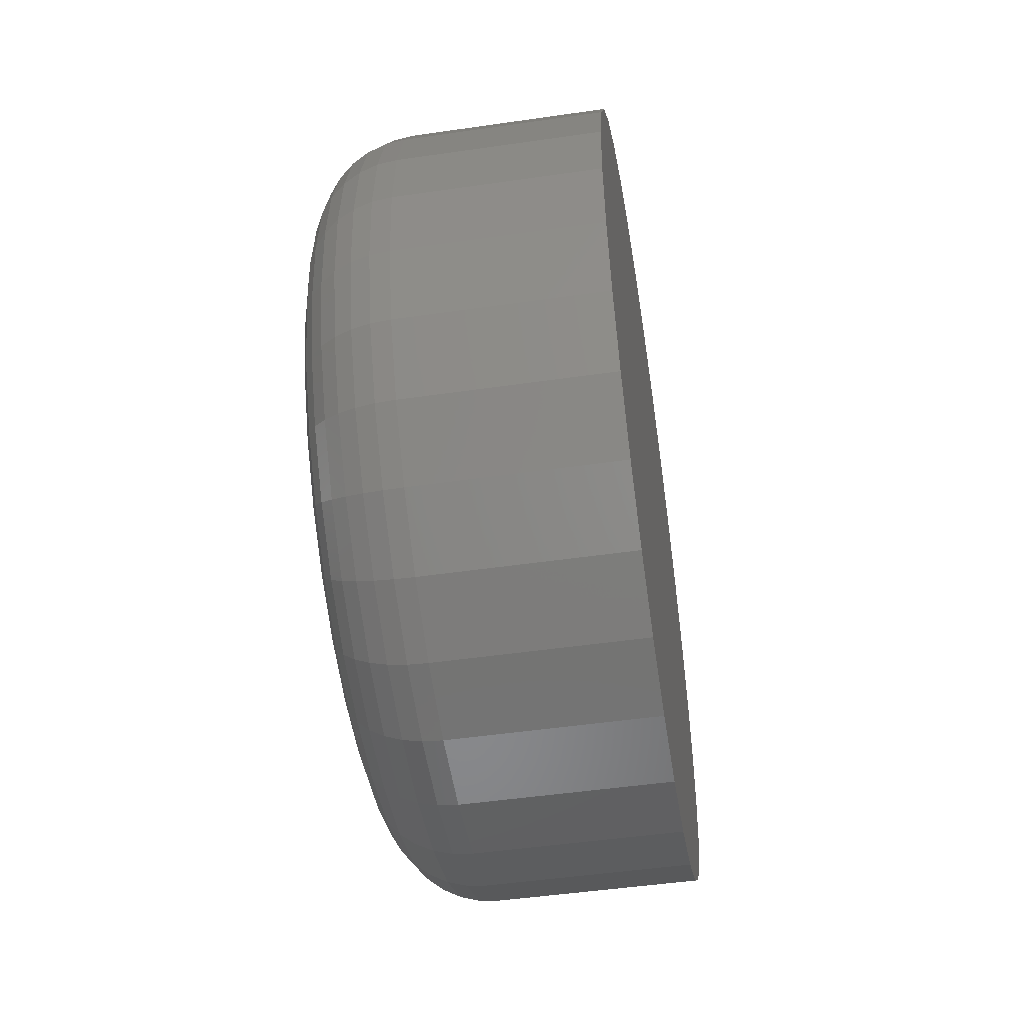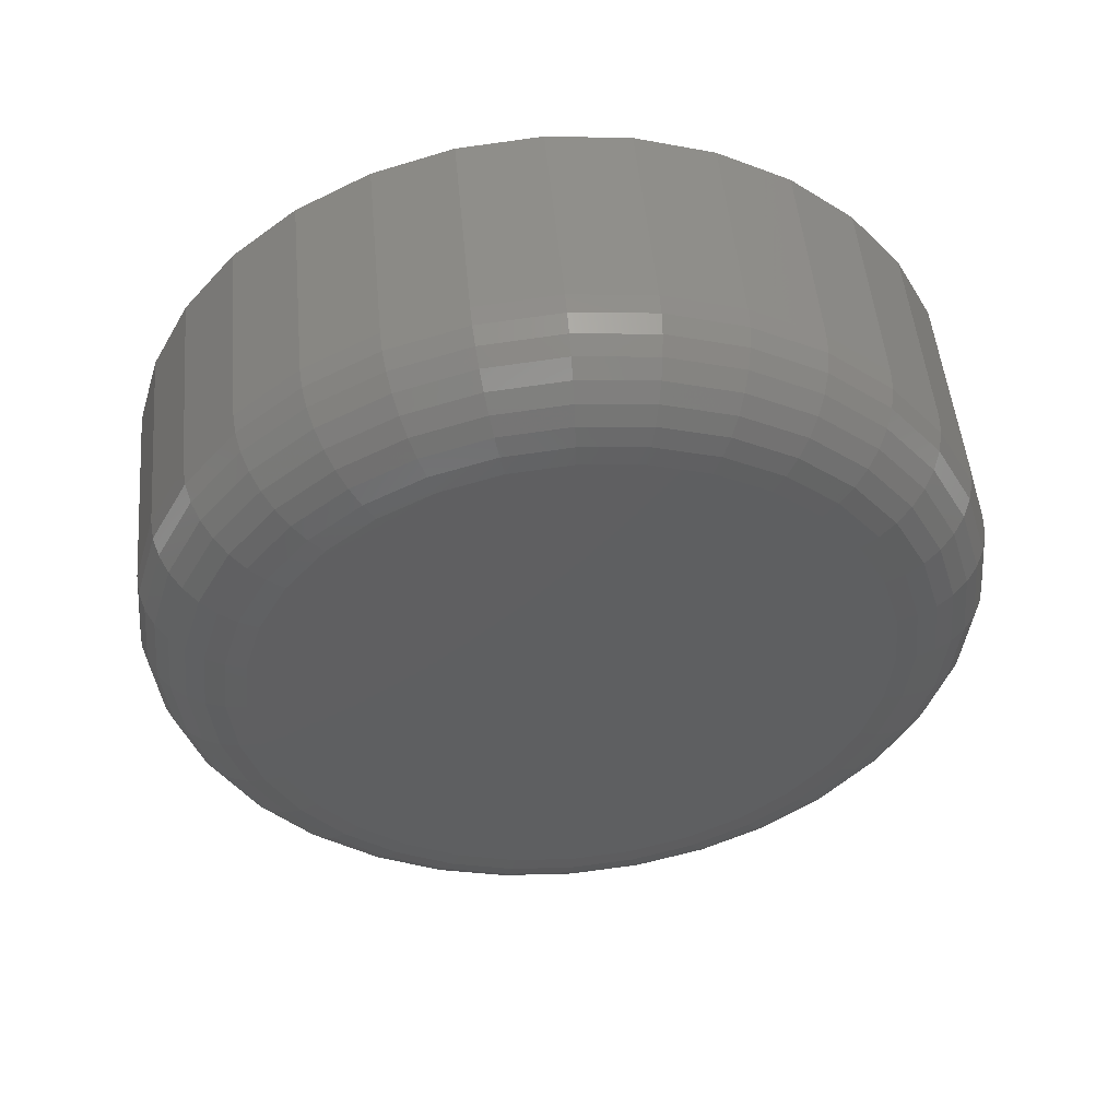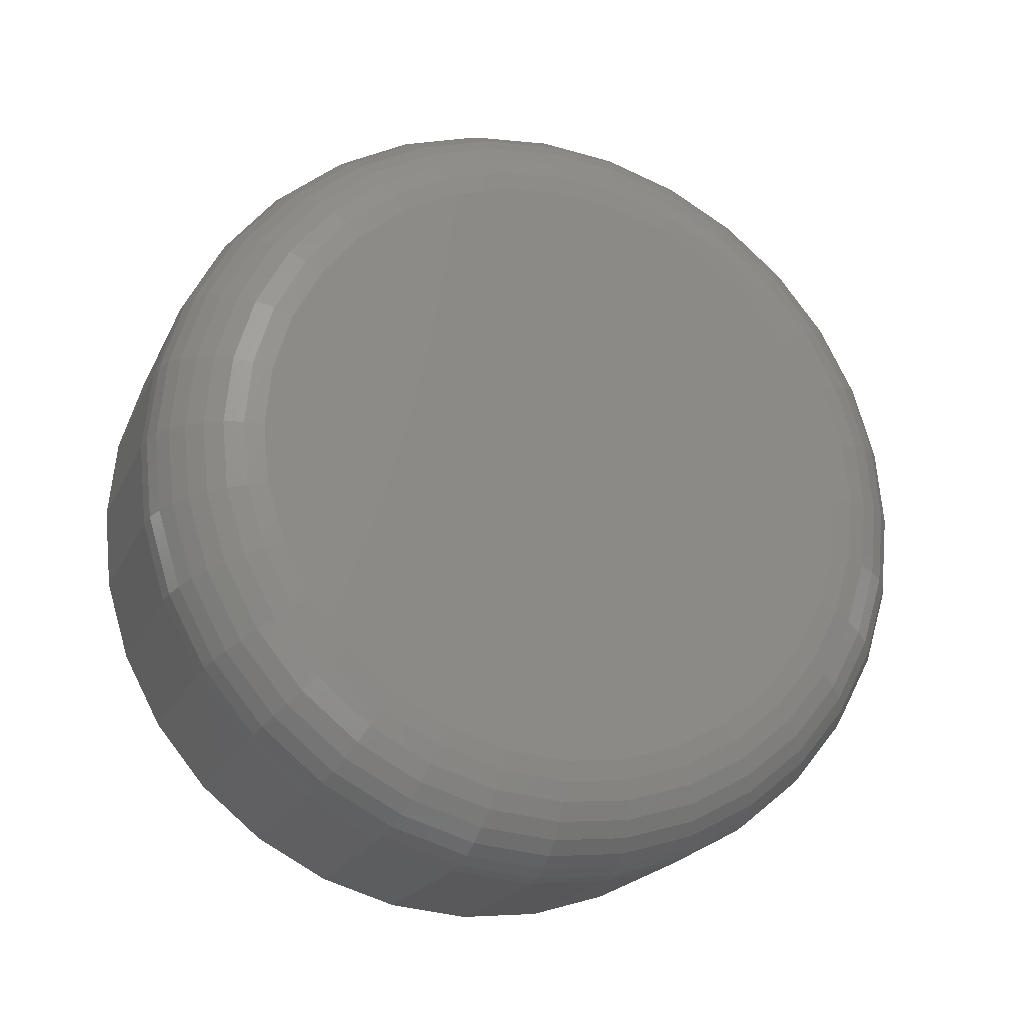
<metadata>
{"format":"stl","ext":"stl","renderer":"f3d","projection":"perspective","resolution":1024,"background":"white","views":[{"elev":-49.3,"azim":-170.9,"up":"+Y"},{"elev":50.4,"azim":84.8,"up":"+Z"},{"elev":-20.3,"azim":70.4,"up":"+Y"}]}
</metadata>
<code>
# stl→obj: 320 verts, 636 faces
v 0.02344 0.45 0.4817
v 0.02344 0.4454 0.4812
v 0.02344 0.4409 0.4799
v 0.02344 0.4546 0.4812
v 0.02344 0.4591 0.4799
v 0.02344 0.4368 0.4777
v 0.02344 0.4632 0.4777
v 0.02344 0.4332 0.4747
v 0.02344 0.4668 0.4747
v 0.02344 0.4302 0.4711
v 0.02344 0.4698 0.4711
v 0.02344 0.428 0.467
v 0.02344 0.472 0.467
v 0.02344 0.4267 0.4625
v 0.02344 0.4733 0.4625
v 0.02344 0.4733 0.4533
v 0.02344 0.428 0.4488
v 0.02344 0.472 0.4488
v 0.02344 0.4302 0.4447
v 0.02344 0.4698 0.4447
v 0.02344 0.4332 0.4411
v 0.02344 0.4668 0.4411
v 0.02344 0.4368 0.4381
v 0.02344 0.4632 0.4381
v 0.02344 0.4409 0.4359
v 0.02344 0.4591 0.4359
v 0.02344 0.4454 0.4346
v 0.02344 0.45 0.4341
v 0.02344 0.4546 0.4346
v 0.02344 0.4738 0.4579
v 0.02344 0.4262 0.4579
v 0.02344 0.4267 0.4533
v 0 0.4816 0.4579
v 0.01562 0.4816 0.4579
v 0 0.481 0.4517
v 0.01562 0.481 0.4517
v 0 0.4792 0.4458
v 0.01562 0.4792 0.4458
v 0 0.4763 0.4404
v 0.01562 0.4763 0.4404
v 0 0.4723 0.4356
v 0.01562 0.4723 0.4356
v 0 0.4675 0.4316
v 0.01562 0.4675 0.4316
v 0 0.4621 0.4287
v 0.01562 0.4621 0.4287
v 0 0.4562 0.4269
v 0.01562 0.4562 0.4269
v 0 0.45 0.4263
v 0.01562 0.45 0.4263
v 0 0.4438 0.4269
v 0.01562 0.4438 0.4269
v 0 0.4379 0.4287
v 0.01562 0.4379 0.4287
v 0 0.4325 0.4316
v 0.01562 0.4325 0.4316
v 0 0.4277 0.4356
v 0.01562 0.4277 0.4356
v 0 0.4237 0.4404
v 0.01562 0.4237 0.4404
v 0 0.4208 0.4458
v 0.01562 0.4208 0.4458
v 0 0.419 0.4517
v 0.01562 0.419 0.4517
v 0 0.4184 0.4579
v 0.01562 0.4184 0.4579
v 0 0.419 0.4641
v 0.01562 0.419 0.4641
v 0 0.4208 0.47
v 0.01562 0.4208 0.47
v 0 0.4237 0.4754
v 0.01562 0.4237 0.4754
v 0 0.4277 0.4802
v 0.01562 0.4277 0.4802
v 0 0.4325 0.4842
v 0.01562 0.4325 0.4842
v 0 0.4379 0.4871
v 0.01562 0.4379 0.4871
v 0 0.4438 0.4889
v 0.01562 0.4438 0.4889
v 0 0.45 0.4895
v 0.01562 0.45 0.4895
v 0 0.4562 0.4889
v 0.01562 0.4562 0.4889
v 0 0.4621 0.4871
v 0.01562 0.4621 0.4871
v 0 0.4675 0.4842
v 0.01562 0.4675 0.4842
v 0 0.4723 0.4802
v 0.01562 0.4723 0.4802
v 0 0.4763 0.4754
v 0.01562 0.4763 0.4754
v 0 0.4792 0.47
v 0.01562 0.4792 0.47
v 0 0.481 0.4641
v 0.01562 0.481 0.4641
v 0.02329 0.4247 0.4579
v 0.02329 0.4252 0.4628
v 0.02284 0.4232 0.4579
v 0.02284 0.4238 0.4631
v 0.02212 0.4219 0.4579
v 0.02212 0.4224 0.4634
v 0.02115 0.4207 0.4579
v 0.02115 0.4213 0.4636
v 0.01997 0.4197 0.4579
v 0.01997 0.4203 0.4638
v 0.01861 0.419 0.4579
v 0.01861 0.4196 0.4639
v 0.01715 0.4186 0.4579
v 0.01715 0.4192 0.464
v 0.02329 0.4748 0.4628
v 0.02329 0.4753 0.4579
v 0.02284 0.4762 0.4631
v 0.02284 0.4768 0.4579
v 0.02212 0.4776 0.4634
v 0.02212 0.4781 0.4579
v 0.02115 0.4787 0.4636
v 0.02115 0.4793 0.4579
v 0.01997 0.4797 0.4638
v 0.01997 0.4803 0.4579
v 0.01861 0.4804 0.4639
v 0.01861 0.481 0.4579
v 0.01715 0.4808 0.464
v 0.01715 0.4814 0.4579
v 0.02329 0.4734 0.4676
v 0.02284 0.4747 0.4681
v 0.02212 0.476 0.4687
v 0.02115 0.4771 0.4691
v 0.01997 0.478 0.4695
v 0.01861 0.4786 0.4698
v 0.01715 0.479 0.4699
v 0.02329 0.471 0.4719
v 0.02284 0.4722 0.4728
v 0.02212 0.4734 0.4735
v 0.02115 0.4744 0.4742
v 0.01997 0.4752 0.4747
v 0.01861 0.4758 0.4751
v 0.01715 0.4761 0.4754
v 0.02329 0.4679 0.4758
v 0.02284 0.4689 0.4768
v 0.02212 0.4699 0.4778
v 0.02115 0.4707 0.4786
v 0.01997 0.4714 0.4793
v 0.01861 0.4719 0.4798
v 0.01715 0.4722 0.4801
v 0.02329 0.4641 0.4789
v 0.02284 0.4649 0.4801
v 0.02212 0.4656 0.4813
v 0.02115 0.4663 0.4822
v 0.01997 0.4668 0.4831
v 0.01861 0.4672 0.4837
v 0.01715 0.4675 0.484
v 0.02329 0.4597 0.4813
v 0.02284 0.4602 0.4826
v 0.02212 0.4608 0.4839
v 0.02115 0.4612 0.485
v 0.01997 0.4616 0.4859
v 0.01861 0.4619 0.4865
v 0.01715 0.462 0.4869
v 0.02329 0.4549 0.4827
v 0.02284 0.4552 0.4841
v 0.02212 0.4555 0.4855
v 0.02115 0.4557 0.4866
v 0.01997 0.4559 0.4876
v 0.01861 0.456 0.4883
v 0.01715 0.4561 0.4887
v 0.02329 0.45 0.4832
v 0.02284 0.45 0.4847
v 0.02212 0.45 0.486
v 0.02115 0.45 0.4872
v 0.01997 0.45 0.4882
v 0.01861 0.45 0.4889
v 0.01715 0.45 0.4893
v 0.02329 0.4451 0.4827
v 0.02284 0.4448 0.4841
v 0.02212 0.4445 0.4855
v 0.02115 0.4443 0.4866
v 0.01997 0.4441 0.4876
v 0.01861 0.444 0.4883
v 0.01715 0.4439 0.4887
v 0.02329 0.4403 0.4813
v 0.02284 0.4398 0.4826
v 0.02212 0.4392 0.4839
v 0.02115 0.4388 0.485
v 0.01997 0.4384 0.4859
v 0.01861 0.4381 0.4865
v 0.01715 0.438 0.4869
v 0.02329 0.4359 0.4789
v 0.02284 0.4351 0.4801
v 0.02212 0.4344 0.4813
v 0.02115 0.4337 0.4822
v 0.01997 0.4332 0.4831
v 0.01861 0.4328 0.4837
v 0.01715 0.4325 0.484
v 0.02329 0.4321 0.4758
v 0.02284 0.4311 0.4768
v 0.02212 0.4301 0.4778
v 0.02115 0.4293 0.4786
v 0.01997 0.4286 0.4793
v 0.01861 0.4281 0.4798
v 0.01715 0.4278 0.4801
v 0.02329 0.429 0.4719
v 0.02284 0.4278 0.4728
v 0.02212 0.4266 0.4735
v 0.02115 0.4256 0.4742
v 0.01997 0.4248 0.4747
v 0.01861 0.4242 0.4751
v 0.01715 0.4239 0.4754
v 0.02329 0.4266 0.4676
v 0.02284 0.4253 0.4681
v 0.02212 0.424 0.4687
v 0.02115 0.4229 0.4691
v 0.01997 0.422 0.4695
v 0.01861 0.4214 0.4698
v 0.01715 0.421 0.4699
v 0.02329 0.4748 0.453
v 0.02284 0.4762 0.4527
v 0.02212 0.4776 0.4524
v 0.02115 0.4787 0.4522
v 0.01997 0.4797 0.452
v 0.01861 0.4804 0.4518
v 0.01715 0.4808 0.4518
v 0.02329 0.4252 0.453
v 0.02284 0.4238 0.4527
v 0.02212 0.4224 0.4524
v 0.02115 0.4213 0.4522
v 0.01997 0.4203 0.452
v 0.01861 0.4196 0.4518
v 0.01715 0.4192 0.4518
v 0.02329 0.4266 0.4482
v 0.02284 0.4253 0.4477
v 0.02212 0.424 0.4471
v 0.02115 0.4229 0.4467
v 0.01997 0.422 0.4463
v 0.01861 0.4214 0.446
v 0.01715 0.421 0.4459
v 0.02329 0.429 0.4438
v 0.02284 0.4278 0.443
v 0.02212 0.4266 0.4423
v 0.02115 0.4256 0.4416
v 0.01997 0.4248 0.4411
v 0.01861 0.4242 0.4407
v 0.01715 0.4239 0.4404
v 0.02329 0.4321 0.44
v 0.02284 0.4311 0.439
v 0.02212 0.4301 0.438
v 0.02115 0.4293 0.4372
v 0.01997 0.4286 0.4365
v 0.01861 0.4281 0.436
v 0.01715 0.4278 0.4357
v 0.02329 0.4359 0.4369
v 0.02284 0.4351 0.4356
v 0.02212 0.4344 0.4345
v 0.02115 0.4337 0.4335
v 0.01997 0.4332 0.4327
v 0.01861 0.4328 0.4321
v 0.01715 0.4325 0.4318
v 0.02329 0.4403 0.4345
v 0.02284 0.4398 0.4332
v 0.02212 0.4392 0.4319
v 0.02115 0.4388 0.4308
v 0.01997 0.4384 0.4299
v 0.01861 0.4381 0.4293
v 0.01715 0.438 0.4289
v 0.02329 0.4451 0.4331
v 0.02284 0.4448 0.4317
v 0.02212 0.4445 0.4303
v 0.02115 0.4443 0.4292
v 0.01997 0.4441 0.4282
v 0.01861 0.444 0.4275
v 0.01715 0.4439 0.4271
v 0.02329 0.45 0.4326
v 0.02284 0.45 0.4311
v 0.02212 0.45 0.4298
v 0.02115 0.45 0.4286
v 0.01997 0.45 0.4276
v 0.01861 0.45 0.4269
v 0.01715 0.45 0.4265
v 0.02329 0.4549 0.4331
v 0.02284 0.4552 0.4317
v 0.02212 0.4555 0.4303
v 0.02115 0.4557 0.4292
v 0.01997 0.4559 0.4282
v 0.01861 0.456 0.4275
v 0.01715 0.4561 0.4271
v 0.02329 0.4597 0.4345
v 0.02284 0.4602 0.4332
v 0.02212 0.4608 0.4319
v 0.02115 0.4612 0.4308
v 0.01997 0.4616 0.4299
v 0.01861 0.4619 0.4293
v 0.01715 0.462 0.4289
v 0.02329 0.4641 0.4369
v 0.02284 0.4649 0.4356
v 0.02212 0.4656 0.4345
v 0.02115 0.4663 0.4335
v 0.01997 0.4668 0.4327
v 0.01861 0.4672 0.4321
v 0.01715 0.4675 0.4318
v 0.02329 0.4679 0.44
v 0.02284 0.4689 0.439
v 0.02212 0.4699 0.438
v 0.02115 0.4707 0.4372
v 0.01997 0.4714 0.4365
v 0.01861 0.4719 0.436
v 0.01715 0.4722 0.4357
v 0.02329 0.471 0.4438
v 0.02284 0.4722 0.443
v 0.02212 0.4734 0.4423
v 0.02115 0.4744 0.4416
v 0.01997 0.4752 0.4411
v 0.01861 0.4758 0.4407
v 0.01715 0.4761 0.4404
v 0.02329 0.4734 0.4482
v 0.02284 0.4747 0.4477
v 0.02212 0.476 0.4471
v 0.02115 0.4771 0.4467
v 0.01997 0.478 0.4463
v 0.01861 0.4786 0.446
v 0.01715 0.479 0.4459
f 1 2 3
f 4 1 3
f 4 3 5
f 5 3 6
f 5 6 7
f 7 6 8
f 7 8 9
f 9 8 10
f 9 10 11
f 11 10 12
f 11 12 13
f 13 12 14
f 13 14 15
f 16 17 18
f 18 17 19
f 18 19 20
f 20 19 21
f 20 21 22
f 22 21 23
f 22 23 24
f 24 23 25
f 24 25 26
f 26 25 27
f 26 27 28
f 26 28 29
f 15 14 30
f 30 14 31
f 30 31 16
f 16 31 32
f 16 32 17
f 33 34 35
f 35 34 36
f 35 36 37
f 37 36 38
f 37 38 39
f 39 38 40
f 39 40 41
f 41 40 42
f 41 42 43
f 43 42 44
f 43 44 45
f 45 44 46
f 45 46 47
f 47 46 48
f 47 48 49
f 49 48 50
f 49 50 51
f 51 50 52
f 51 52 53
f 53 52 54
f 53 54 55
f 55 54 56
f 55 56 57
f 57 56 58
f 57 58 59
f 59 58 60
f 59 60 61
f 61 60 62
f 61 62 63
f 63 62 64
f 63 64 65
f 65 64 66
f 65 66 67
f 67 66 68
f 67 68 69
f 69 68 70
f 69 70 71
f 71 70 72
f 71 72 73
f 73 72 74
f 73 74 75
f 75 74 76
f 75 76 77
f 77 76 78
f 77 78 79
f 79 78 80
f 79 80 81
f 81 80 82
f 81 82 83
f 83 82 84
f 83 84 85
f 85 84 86
f 85 86 87
f 87 86 88
f 87 88 89
f 89 88 90
f 89 90 91
f 91 90 92
f 91 92 93
f 93 92 94
f 93 94 95
f 95 94 96
f 95 96 33
f 33 96 34
f 31 14 97
f 97 14 98
f 97 98 99
f 99 98 100
f 99 100 101
f 101 100 102
f 101 102 103
f 103 102 104
f 103 104 105
f 105 104 106
f 105 106 107
f 107 106 108
f 107 108 109
f 109 108 110
f 109 110 66
f 66 110 68
f 15 30 111
f 111 30 112
f 111 112 113
f 113 112 114
f 113 114 115
f 115 114 116
f 115 116 117
f 117 116 118
f 117 118 119
f 119 118 120
f 119 120 121
f 121 120 122
f 121 122 123
f 123 122 124
f 123 124 96
f 96 124 34
f 13 15 125
f 125 15 111
f 125 111 126
f 126 111 113
f 126 113 127
f 127 113 115
f 127 115 128
f 128 115 117
f 128 117 129
f 129 117 119
f 129 119 130
f 130 119 121
f 130 121 131
f 131 121 123
f 131 123 94
f 94 123 96
f 11 13 132
f 132 13 125
f 132 125 133
f 133 125 126
f 133 126 134
f 134 126 127
f 134 127 135
f 135 127 128
f 135 128 136
f 136 128 129
f 136 129 137
f 137 129 130
f 137 130 138
f 138 130 131
f 138 131 92
f 92 131 94
f 9 11 139
f 139 11 132
f 139 132 140
f 140 132 133
f 140 133 141
f 141 133 134
f 141 134 142
f 142 134 135
f 142 135 143
f 143 135 136
f 143 136 144
f 144 136 137
f 144 137 145
f 145 137 138
f 145 138 90
f 90 138 92
f 7 9 146
f 146 9 139
f 146 139 147
f 147 139 140
f 147 140 148
f 148 140 141
f 148 141 149
f 149 141 142
f 149 142 150
f 150 142 143
f 150 143 151
f 151 143 144
f 151 144 152
f 152 144 145
f 152 145 88
f 88 145 90
f 5 7 153
f 153 7 146
f 153 146 154
f 154 146 147
f 154 147 155
f 155 147 148
f 155 148 156
f 156 148 149
f 156 149 157
f 157 149 150
f 157 150 158
f 158 150 151
f 158 151 159
f 159 151 152
f 159 152 86
f 86 152 88
f 4 5 160
f 160 5 153
f 160 153 161
f 161 153 154
f 161 154 162
f 162 154 155
f 162 155 163
f 163 155 156
f 163 156 164
f 164 156 157
f 164 157 165
f 165 157 158
f 165 158 166
f 166 158 159
f 166 159 84
f 84 159 86
f 1 4 167
f 167 4 160
f 167 160 168
f 168 160 161
f 168 161 169
f 169 161 162
f 169 162 170
f 170 162 163
f 170 163 171
f 171 163 164
f 171 164 172
f 172 164 165
f 172 165 173
f 173 165 166
f 173 166 82
f 82 166 84
f 2 1 174
f 174 1 167
f 174 167 175
f 175 167 168
f 175 168 176
f 176 168 169
f 176 169 177
f 177 169 170
f 177 170 178
f 178 170 171
f 178 171 179
f 179 171 172
f 179 172 180
f 180 172 173
f 180 173 80
f 80 173 82
f 3 2 181
f 181 2 174
f 181 174 182
f 182 174 175
f 182 175 183
f 183 175 176
f 183 176 184
f 184 176 177
f 184 177 185
f 185 177 178
f 185 178 186
f 186 178 179
f 186 179 187
f 187 179 180
f 187 180 78
f 78 180 80
f 6 3 188
f 188 3 181
f 188 181 189
f 189 181 182
f 189 182 190
f 190 182 183
f 190 183 191
f 191 183 184
f 191 184 192
f 192 184 185
f 192 185 193
f 193 185 186
f 193 186 194
f 194 186 187
f 194 187 76
f 76 187 78
f 8 6 195
f 195 6 188
f 195 188 196
f 196 188 189
f 196 189 197
f 197 189 190
f 197 190 198
f 198 190 191
f 198 191 199
f 199 191 192
f 199 192 200
f 200 192 193
f 200 193 201
f 201 193 194
f 201 194 74
f 74 194 76
f 10 8 202
f 202 8 195
f 202 195 203
f 203 195 196
f 203 196 204
f 204 196 197
f 204 197 205
f 205 197 198
f 205 198 206
f 206 198 199
f 206 199 207
f 207 199 200
f 207 200 208
f 208 200 201
f 208 201 72
f 72 201 74
f 12 10 209
f 209 10 202
f 209 202 210
f 210 202 203
f 210 203 211
f 211 203 204
f 211 204 212
f 212 204 205
f 212 205 213
f 213 205 206
f 213 206 214
f 214 206 207
f 214 207 215
f 215 207 208
f 215 208 70
f 70 208 72
f 14 12 98
f 98 12 209
f 98 209 100
f 100 209 210
f 100 210 102
f 102 210 211
f 102 211 104
f 104 211 212
f 104 212 106
f 106 212 213
f 106 213 108
f 108 213 214
f 108 214 110
f 110 214 215
f 110 215 68
f 68 215 70
f 30 16 112
f 112 16 216
f 112 216 114
f 114 216 217
f 114 217 116
f 116 217 218
f 116 218 118
f 118 218 219
f 118 219 120
f 120 219 220
f 120 220 122
f 122 220 221
f 122 221 124
f 124 221 222
f 124 222 34
f 34 222 36
f 32 31 223
f 223 31 97
f 223 97 224
f 224 97 99
f 224 99 225
f 225 99 101
f 225 101 226
f 226 101 103
f 226 103 227
f 227 103 105
f 227 105 228
f 228 105 107
f 228 107 229
f 229 107 109
f 229 109 64
f 64 109 66
f 17 32 230
f 230 32 223
f 230 223 231
f 231 223 224
f 231 224 232
f 232 224 225
f 232 225 233
f 233 225 226
f 233 226 234
f 234 226 227
f 234 227 235
f 235 227 228
f 235 228 236
f 236 228 229
f 236 229 62
f 62 229 64
f 19 17 237
f 237 17 230
f 237 230 238
f 238 230 231
f 238 231 239
f 239 231 232
f 239 232 240
f 240 232 233
f 240 233 241
f 241 233 234
f 241 234 242
f 242 234 235
f 242 235 243
f 243 235 236
f 243 236 60
f 60 236 62
f 21 19 244
f 244 19 237
f 244 237 245
f 245 237 238
f 245 238 246
f 246 238 239
f 246 239 247
f 247 239 240
f 247 240 248
f 248 240 241
f 248 241 249
f 249 241 242
f 249 242 250
f 250 242 243
f 250 243 58
f 58 243 60
f 23 21 251
f 251 21 244
f 251 244 252
f 252 244 245
f 252 245 253
f 253 245 246
f 253 246 254
f 254 246 247
f 254 247 255
f 255 247 248
f 255 248 256
f 256 248 249
f 256 249 257
f 257 249 250
f 257 250 56
f 56 250 58
f 25 23 258
f 258 23 251
f 258 251 259
f 259 251 252
f 259 252 260
f 260 252 253
f 260 253 261
f 261 253 254
f 261 254 262
f 262 254 255
f 262 255 263
f 263 255 256
f 263 256 264
f 264 256 257
f 264 257 54
f 54 257 56
f 27 25 265
f 265 25 258
f 265 258 266
f 266 258 259
f 266 259 267
f 267 259 260
f 267 260 268
f 268 260 261
f 268 261 269
f 269 261 262
f 269 262 270
f 270 262 263
f 270 263 271
f 271 263 264
f 271 264 52
f 52 264 54
f 28 27 272
f 272 27 265
f 272 265 273
f 273 265 266
f 273 266 274
f 274 266 267
f 274 267 275
f 275 267 268
f 275 268 276
f 276 268 269
f 276 269 277
f 277 269 270
f 277 270 278
f 278 270 271
f 278 271 50
f 50 271 52
f 29 28 279
f 279 28 272
f 279 272 280
f 280 272 273
f 280 273 281
f 281 273 274
f 281 274 282
f 282 274 275
f 282 275 283
f 283 275 276
f 283 276 284
f 284 276 277
f 284 277 285
f 285 277 278
f 285 278 48
f 48 278 50
f 26 29 286
f 286 29 279
f 286 279 287
f 287 279 280
f 287 280 288
f 288 280 281
f 288 281 289
f 289 281 282
f 289 282 290
f 290 282 283
f 290 283 291
f 291 283 284
f 291 284 292
f 292 284 285
f 292 285 46
f 46 285 48
f 24 26 293
f 293 26 286
f 293 286 294
f 294 286 287
f 294 287 295
f 295 287 288
f 295 288 296
f 296 288 289
f 296 289 297
f 297 289 290
f 297 290 298
f 298 290 291
f 298 291 299
f 299 291 292
f 299 292 44
f 44 292 46
f 22 24 300
f 300 24 293
f 300 293 301
f 301 293 294
f 301 294 302
f 302 294 295
f 302 295 303
f 303 295 296
f 303 296 304
f 304 296 297
f 304 297 305
f 305 297 298
f 305 298 306
f 306 298 299
f 306 299 42
f 42 299 44
f 20 22 307
f 307 22 300
f 307 300 308
f 308 300 301
f 308 301 309
f 309 301 302
f 309 302 310
f 310 302 303
f 310 303 311
f 311 303 304
f 311 304 312
f 312 304 305
f 312 305 313
f 313 305 306
f 313 306 40
f 40 306 42
f 18 20 314
f 314 20 307
f 314 307 315
f 315 307 308
f 315 308 316
f 316 308 309
f 316 309 317
f 317 309 310
f 317 310 318
f 318 310 311
f 318 311 319
f 319 311 312
f 319 312 320
f 320 312 313
f 320 313 38
f 38 313 40
f 16 18 216
f 216 18 314
f 216 314 217
f 217 314 315
f 217 315 218
f 218 315 316
f 218 316 219
f 219 316 317
f 219 317 220
f 220 317 318
f 220 318 221
f 221 318 319
f 221 319 222
f 222 319 320
f 222 320 36
f 36 320 38
f 77 79 81
f 77 81 83
f 85 77 83
f 75 77 85
f 87 75 85
f 73 75 87
f 89 73 87
f 71 73 89
f 91 71 89
f 69 71 91
f 93 69 91
f 67 69 93
f 95 67 93
f 37 61 35
f 59 61 37
f 39 59 37
f 57 59 39
f 41 57 39
f 55 57 41
f 43 55 41
f 53 55 43
f 45 53 43
f 51 53 45
f 49 51 45
f 47 49 45
f 61 63 35
f 35 63 65
f 35 65 33
f 33 65 67
f 33 67 95

</code>
